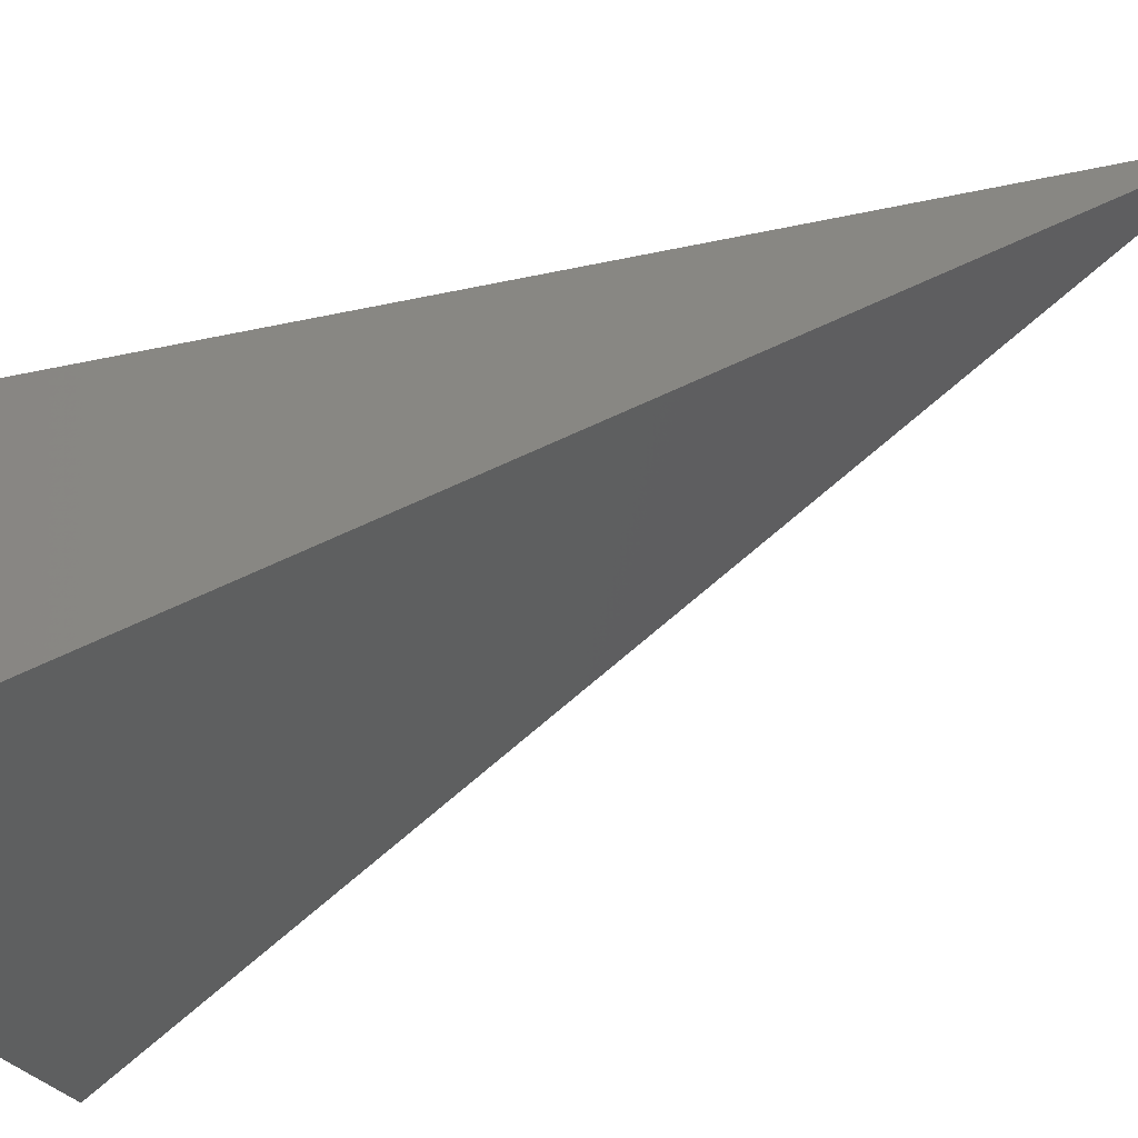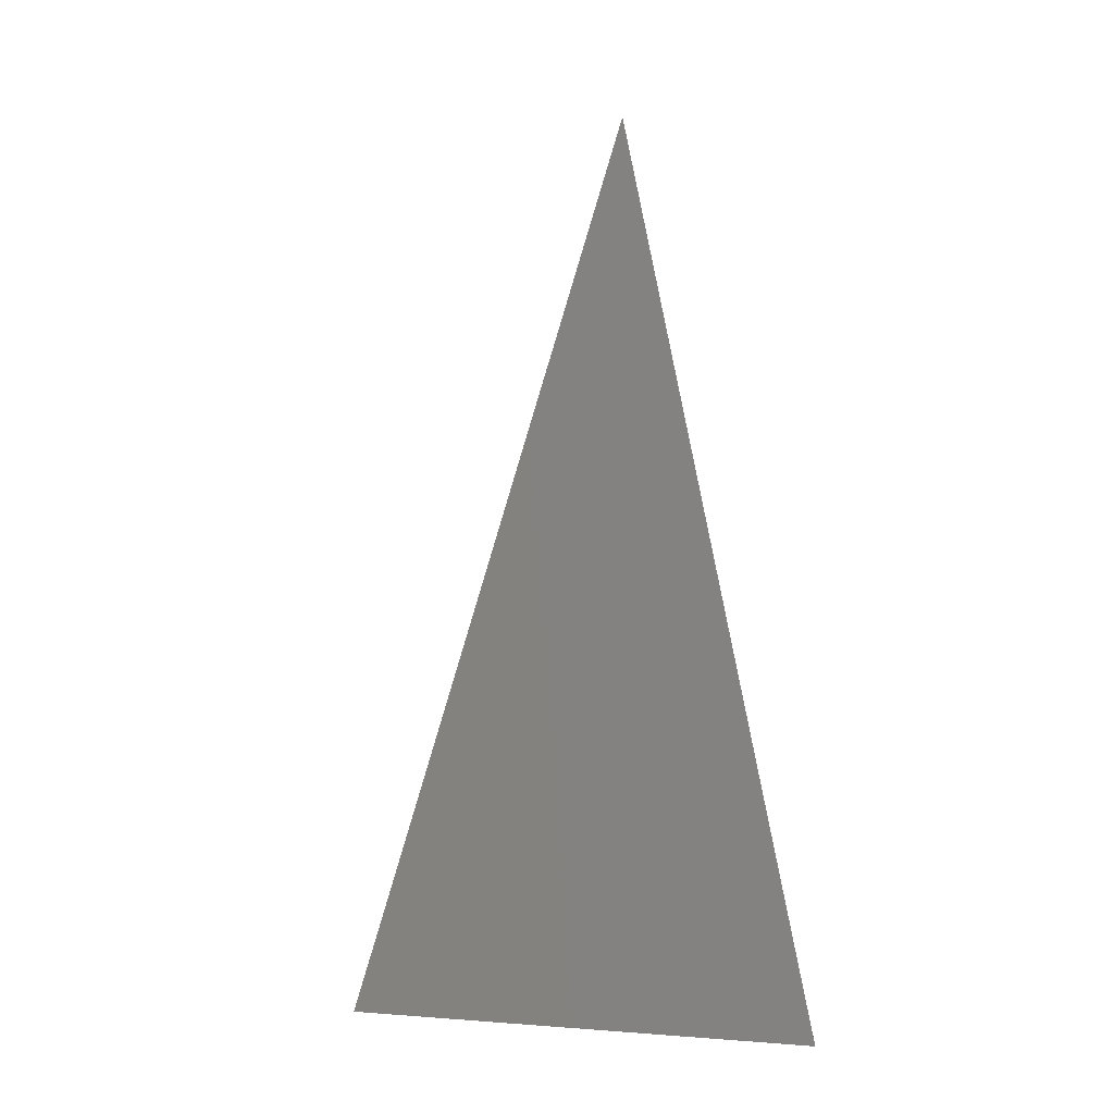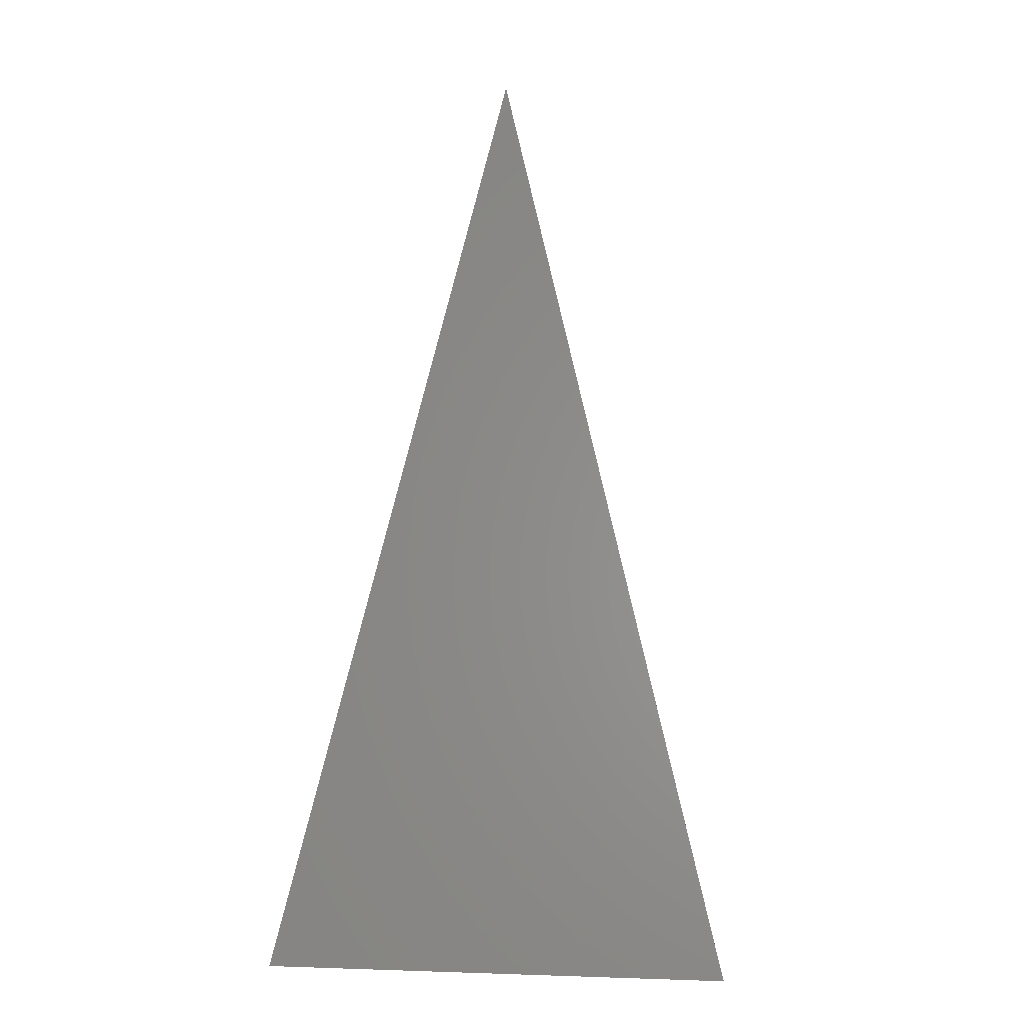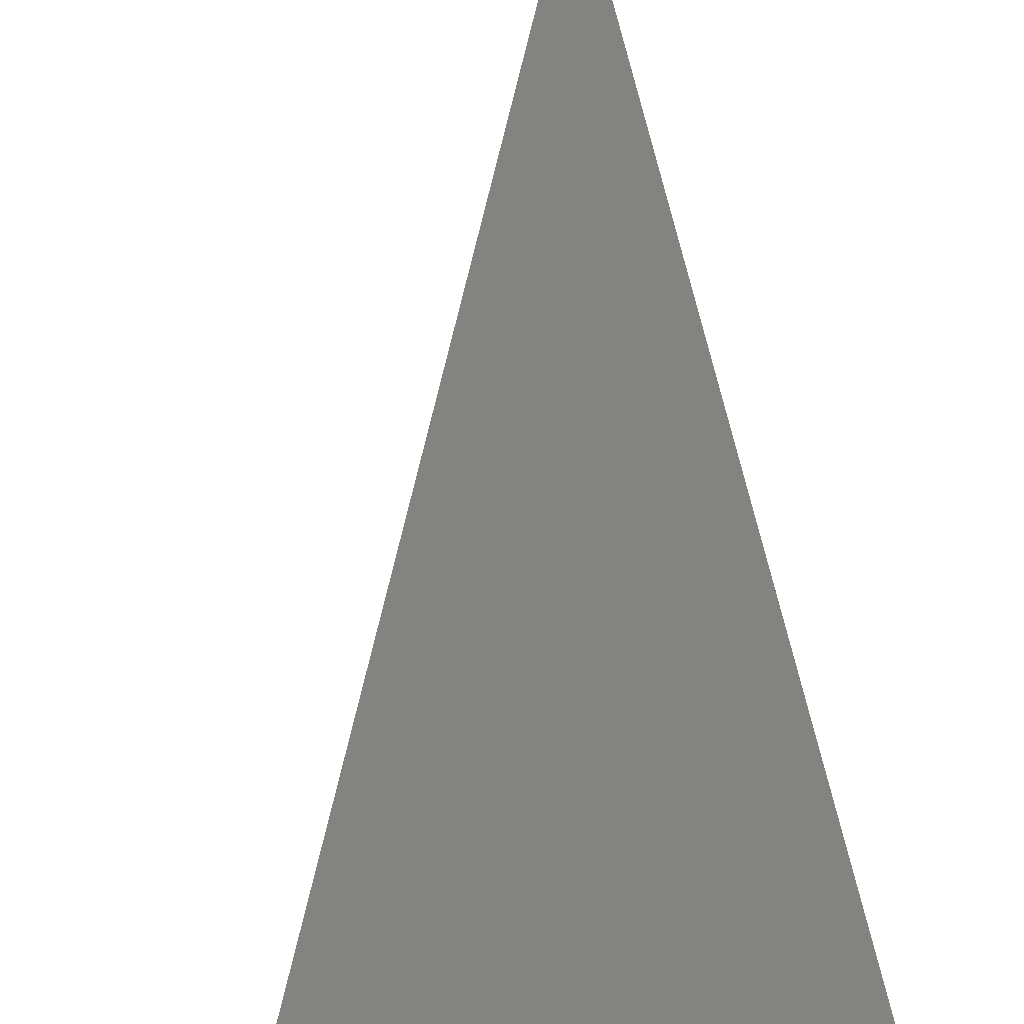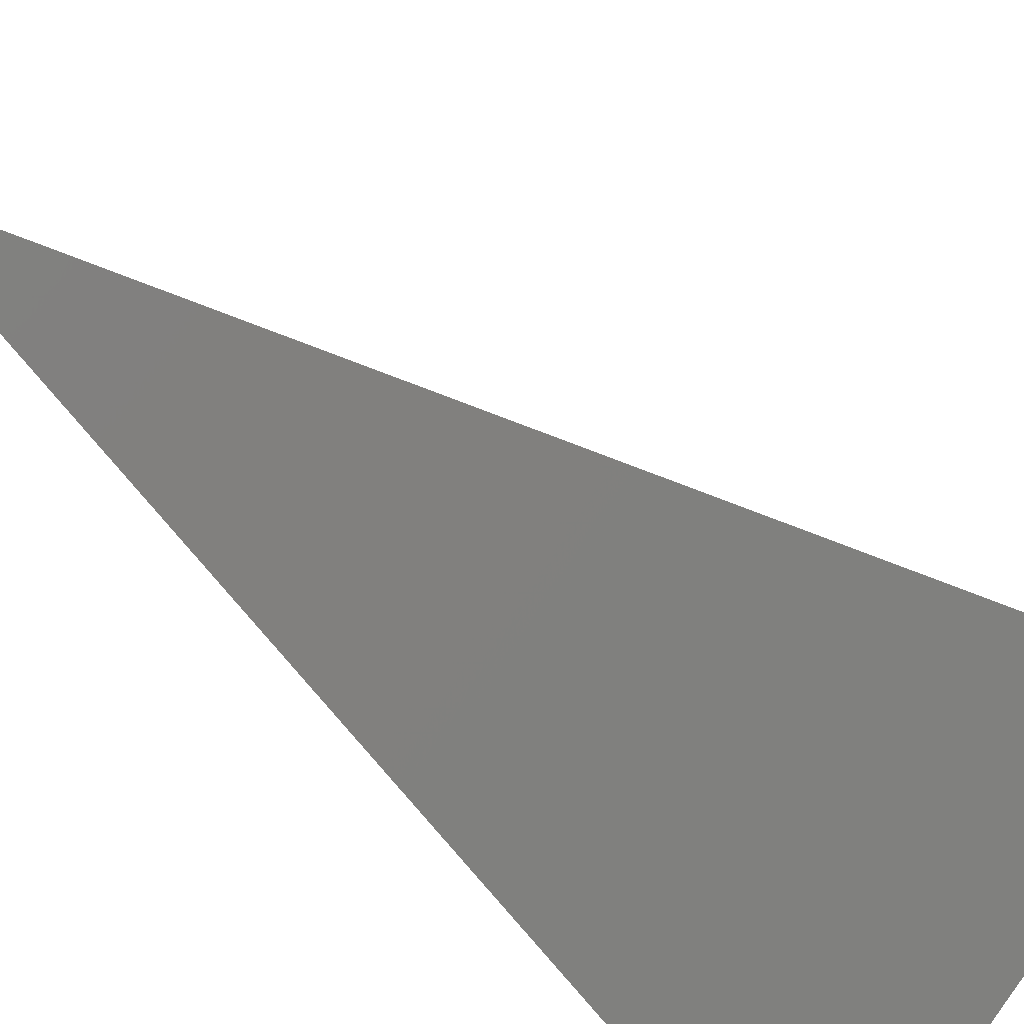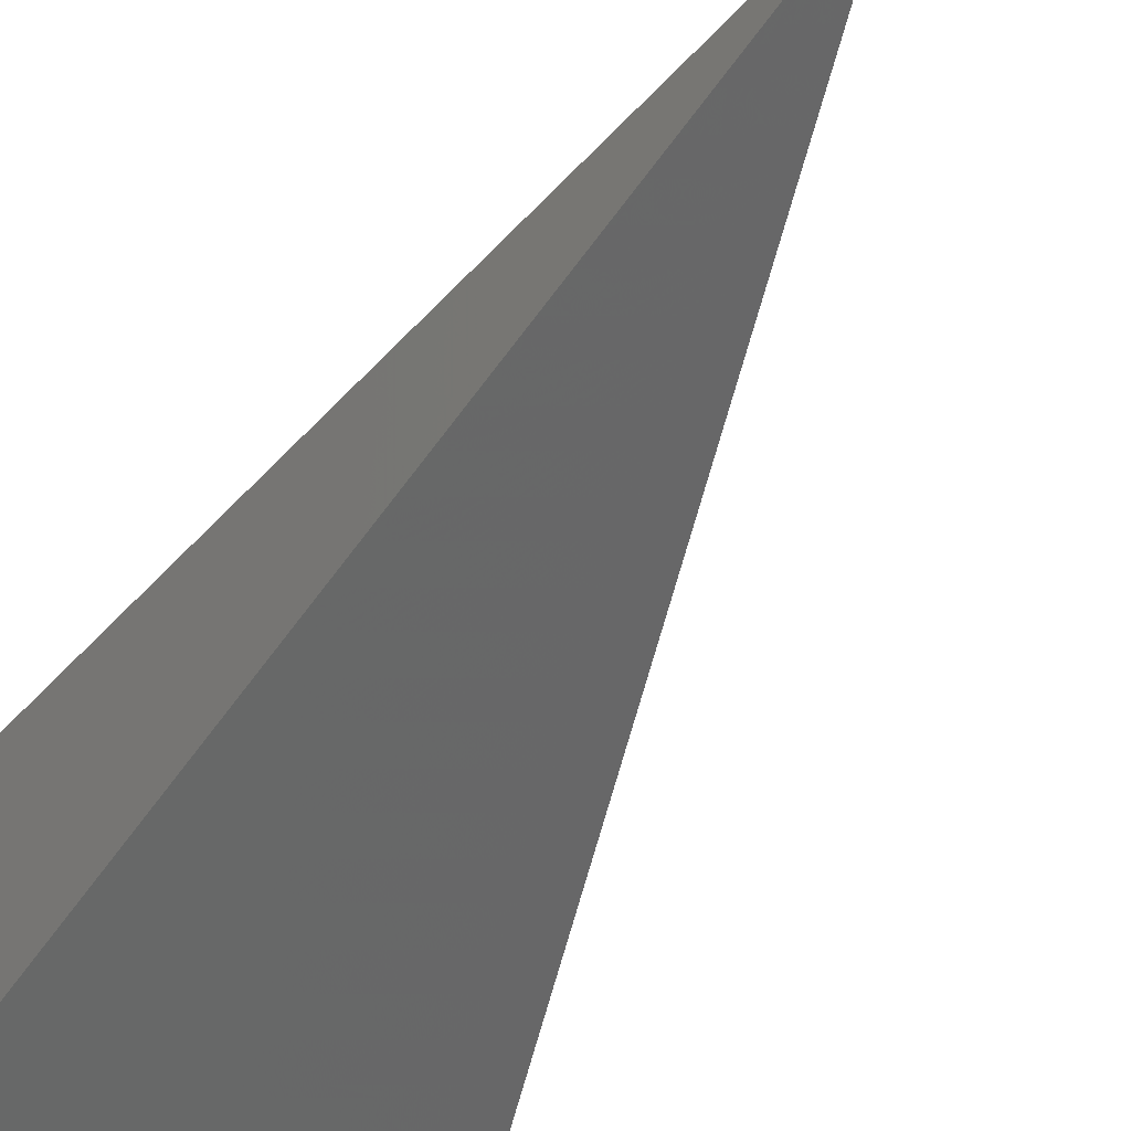
<metadata>
{"format":"stl","ext":"stl","renderer":"f3d","projection":"perspective","resolution":1024,"background":"white","views":[{"elev":-59.3,"azim":-62.4,"up":"+Y"},{"elev":-2.1,"azim":171.9,"up":"+Z"},{"elev":7.6,"azim":-84.8,"up":"+Z"},{"elev":74.6,"azim":176.7,"up":"+Y"},{"elev":-52.8,"azim":48.6,"up":"+Y"},{"elev":-61.9,"azim":-30.9,"up":"+Y"}]}
</metadata>
<code>
# stl→obj: 6 verts, 4 faces
v -1.5 2.598 0
v 0 0 10
v 3 0 0
v -1.5 -2.598 0
v -0 0 10
v -0 -0 10
f 1 2 3
f 4 5 1
f 3 6 4
f 4 1 3

</code>
